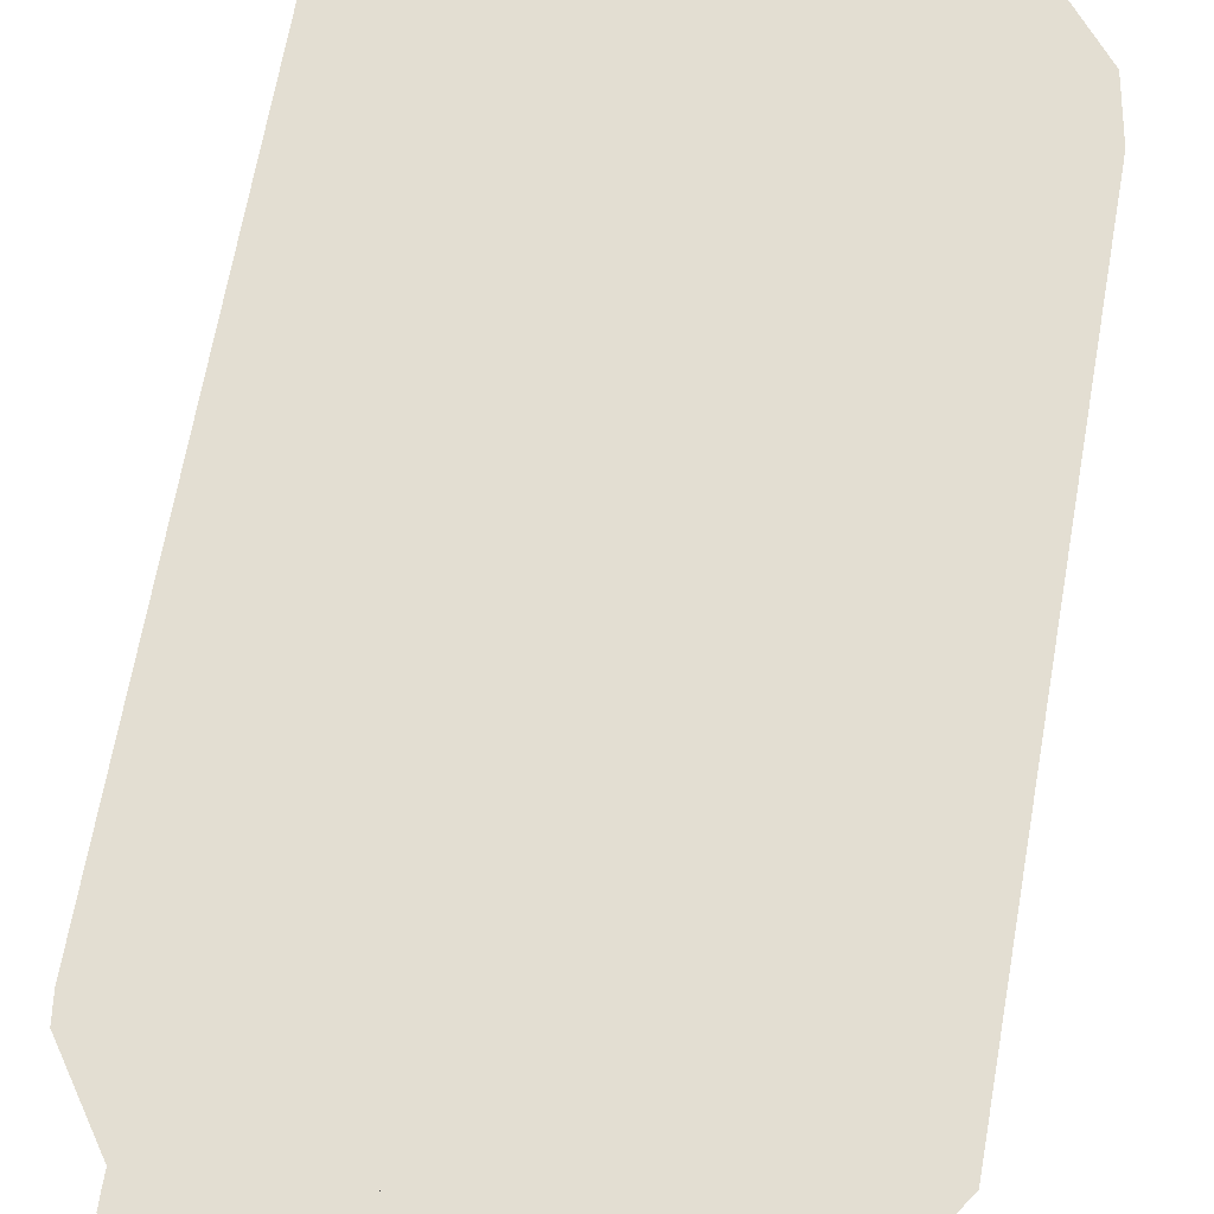
<metadata>
{"format":"obj","ext":"obj","renderer":"f3d","projection":"perspective","resolution":1024,"background":"white","views":[{"elev":67.7,"azim":-169.9,"up":"+Z"}]}
</metadata>
<code>
v  1.881e+06 4.591e+05 -9.067e+05
v  1.876e+06 4.591e+05 -9.325e+05
v  1.876e+06 4.613e+05 -9.325e+05
v  1.881e+06 4.613e+05 -9.067e+05
v  1.863e+06 4.591e+05 -9.553e+05
v  1.863e+06 4.613e+05 -9.553e+05
v  1.843e+06 4.591e+05 -9.722e+05
v  1.843e+06 4.613e+05 -9.722e+05
v  1.818e+06 4.591e+05 -9.812e+05
v  1.818e+06 4.613e+05 -9.812e+05
v  1.792e+06 4.591e+05 -9.812e+05
v  1.792e+06 4.613e+05 -9.812e+05
v  1.767e+06 4.591e+05 -9.722e+05
v  1.767e+06 4.613e+05 -9.722e+05
v  1.747e+06 4.591e+05 -9.553e+05
v  1.747e+06 4.613e+05 -9.553e+05
v  1.734e+06 4.591e+05 -9.325e+05
v  1.734e+06 4.613e+05 -9.325e+05
v  1.729e+06 4.591e+05 -9.067e+05
v  1.729e+06 4.613e+05 -9.067e+05
v  1.734e+06 4.591e+05 -8.808e+05
v  1.734e+06 4.613e+05 -8.808e+05
v  1.747e+06 4.591e+05 -8.58e+05
v  1.747e+06 4.613e+05 -8.58e+05
v  1.767e+06 4.591e+05 -8.412e+05
v  1.767e+06 4.613e+05 -8.412e+05
v  1.792e+06 4.591e+05 -8.322e+05
v  1.792e+06 4.613e+05 -8.322e+05
v  1.818e+06 4.591e+05 -8.322e+05
v  1.818e+06 4.613e+05 -8.322e+05
v  1.843e+06 4.591e+05 -8.412e+05
v  1.843e+06 4.613e+05 -8.412e+05
v  1.863e+06 4.591e+05 -8.58e+05
v  1.863e+06 4.613e+05 -8.58e+05
v  1.876e+06 4.591e+05 -8.808e+05
v  1.876e+06 4.613e+05 -8.808e+05
v  1.88e+06 7.971e+05 -9.34e+05
v  1.866e+06 7.971e+05 -9.58e+05
v  1.845e+06 7.971e+05 -9.758e+05
v  1.88e+06 7.971e+05 -8.794e+05
v  1.819e+06 7.971e+05 -9.853e+05
v  1.791e+06 7.971e+05 -9.853e+05
v  1.744e+06 7.971e+05 -9.58e+05
v  1.765e+06 7.971e+05 -9.758e+05
v  1.73e+06 7.971e+05 -9.34e+05
v  1.725e+06 7.971e+05 -9.067e+05
v  1.744e+06 7.971e+05 -8.554e+05
v  1.73e+06 7.971e+05 -8.794e+05
v  1.765e+06 7.971e+05 -8.375e+05
v  1.791e+06 7.971e+05 -8.281e+05
v  1.845e+06 7.971e+05 -8.375e+05
v  1.819e+06 7.971e+05 -8.281e+05
v  1.866e+06 7.971e+05 -8.554e+05
v  1.885e+06 7.971e+05 -9.067e+05
v  1.891e+06 4.683e+05 -9.067e+05
v  1.886e+06 4.683e+05 -9.36e+05
v  1.91e+06 4.781e+05 -9.448e+05
v  1.917e+06 4.781e+05 -9.067e+05
v  1.871e+06 4.683e+05 -9.618e+05
v  1.891e+06 4.781e+05 -9.784e+05
v  1.848e+06 4.683e+05 -9.809e+05
v  1.861e+06 4.781e+05 -1.003e+06
v  1.82e+06 4.683e+05 -9.911e+05
v  1.825e+06 4.781e+05 -1.017e+06
v  1.79e+06 4.683e+05 -9.911e+05
v  1.786e+06 4.781e+05 -1.017e+06
v  1.762e+06 4.683e+05 -9.809e+05
v  1.749e+06 4.781e+05 -1.003e+06
v  1.739e+06 4.683e+05 -9.618e+05
v  1.72e+06 4.781e+05 -9.784e+05
v  1.725e+06 4.683e+05 -9.36e+05
v  1.7e+06 4.781e+05 -9.448e+05
v  1.719e+06 4.683e+05 -9.067e+05
v  1.694e+06 4.781e+05 -9.067e+05
v  1.725e+06 4.683e+05 -8.773e+05
v  1.7e+06 4.781e+05 -8.685e+05
v  1.739e+06 4.683e+05 -8.516e+05
v  1.72e+06 4.781e+05 -8.349e+05
v  1.762e+06 4.683e+05 -8.324e+05
v  1.749e+06 4.781e+05 -8.1e+05
v  1.79e+06 4.683e+05 -8.222e+05
v  1.786e+06 4.781e+05 -7.968e+05
v  1.82e+06 4.683e+05 -8.222e+05
v  1.825e+06 4.781e+05 -7.968e+05
v  1.848e+06 4.683e+05 -8.324e+05
v  1.861e+06 4.781e+05 -8.1e+05
v  1.871e+06 4.683e+05 -8.516e+05
v  1.891e+06 4.781e+05 -8.349e+05
v  1.886e+06 4.683e+05 -8.773e+05
v  1.91e+06 4.781e+05 -8.685e+05
v  1.91e+06 4.823e+05 -9.448e+05
v  1.917e+06 4.823e+05 -9.067e+05
v  1.891e+06 4.823e+05 -9.784e+05
v  1.861e+06 4.823e+05 -1.003e+06
v  1.825e+06 4.823e+05 -1.017e+06
v  1.786e+06 4.823e+05 -1.017e+06
v  1.749e+06 4.823e+05 -1.003e+06
v  1.72e+06 4.823e+05 -9.784e+05
v  1.7e+06 4.823e+05 -9.448e+05
v  1.694e+06 4.823e+05 -9.067e+05
v  1.7e+06 4.823e+05 -8.685e+05
v  1.72e+06 4.823e+05 -8.349e+05
v  1.749e+06 4.823e+05 -8.1e+05
v  1.786e+06 4.823e+05 -7.968e+05
v  1.825e+06 4.823e+05 -7.968e+05
v  1.861e+06 4.823e+05 -8.1e+05
v  1.891e+06 4.823e+05 -8.349e+05
v  1.91e+06 4.823e+05 -8.685e+05
v  1.88e+06 4.669e+05 -9.341e+05
v  1.885e+06 4.669e+05 -9.067e+05
v  1.867e+06 4.669e+05 -9.582e+05
v  1.845e+06 4.669e+05 -9.761e+05
v  1.819e+06 4.669e+05 -9.856e+05
v  1.791e+06 4.669e+05 -9.856e+05
v  1.765e+06 4.669e+05 -9.761e+05
v  1.744e+06 4.669e+05 -9.582e+05
v  1.73e+06 4.669e+05 -9.341e+05
v  1.725e+06 4.669e+05 -9.067e+05
v  1.73e+06 4.669e+05 -8.793e+05
v  1.744e+06 4.669e+05 -8.552e+05
v  1.765e+06 4.669e+05 -8.373e+05
v  1.791e+06 4.669e+05 -8.278e+05
v  1.819e+06 4.669e+05 -8.278e+05
v  1.845e+06 4.669e+05 -8.373e+05
v  1.867e+06 4.669e+05 -8.552e+05
v  1.88e+06 4.669e+05 -8.793e+05
v  1.877e+06 4.646e+05 -9.329e+05
v  1.882e+06 4.646e+05 -9.067e+05
v  1.864e+06 4.646e+05 -9.56e+05
v  1.844e+06 4.646e+05 -9.732e+05
v  1.818e+06 4.646e+05 -9.823e+05
v  1.792e+06 4.646e+05 -9.823e+05
v  1.767e+06 4.646e+05 -9.732e+05
v  1.746e+06 4.646e+05 -9.56e+05
v  1.733e+06 4.646e+05 -9.329e+05
v  1.728e+06 4.646e+05 -9.067e+05
v  1.733e+06 4.646e+05 -8.804e+05
v  1.746e+06 4.646e+05 -8.573e+05
v  1.767e+06 4.646e+05 -8.402e+05
v  1.792e+06 4.646e+05 -8.311e+05
v  1.818e+06 4.646e+05 -8.311e+05
v  1.844e+06 4.646e+05 -8.402e+05
v  1.864e+06 4.646e+05 -8.573e+05
v  1.877e+06 4.646e+05 -8.804e+05
v  1.917e+06 7.605e+05 -9.067e+05
v  1.91e+06 7.605e+05 -9.448e+05
v  1.887e+06 7.959e+05 -9.365e+05
v  1.892e+06 7.959e+05 -9.067e+05
v  1.891e+06 7.605e+05 -9.784e+05
v  1.872e+06 7.959e+05 -9.627e+05
v  1.861e+06 7.605e+05 -1.003e+06
v  1.849e+06 7.959e+05 -9.821e+05
v  1.825e+06 7.605e+05 -1.017e+06
v  1.82e+06 7.959e+05 -9.925e+05
v  1.786e+06 7.605e+05 -1.017e+06
v  1.79e+06 7.959e+05 -9.925e+05
v  1.749e+06 7.605e+05 -1.003e+06
v  1.762e+06 7.959e+05 -9.821e+05
v  1.72e+06 7.605e+05 -9.784e+05
v  1.738e+06 7.959e+05 -9.627e+05
v  1.7e+06 7.605e+05 -9.448e+05
v  1.723e+06 7.959e+05 -9.365e+05
v  1.694e+06 7.605e+05 -9.067e+05
v  1.718e+06 7.959e+05 -9.067e+05
v  1.7e+06 7.605e+05 -8.685e+05
v  1.723e+06 7.959e+05 -8.769e+05
v  1.72e+06 7.605e+05 -8.349e+05
v  1.738e+06 7.959e+05 -8.507e+05
v  1.749e+06 7.605e+05 -8.1e+05
v  1.762e+06 7.959e+05 -8.312e+05
v  1.786e+06 7.605e+05 -7.968e+05
v  1.79e+06 7.959e+05 -8.209e+05
v  1.825e+06 7.605e+05 -7.968e+05
v  1.82e+06 7.959e+05 -8.209e+05
v  1.861e+06 7.605e+05 -8.1e+05
v  1.849e+06 7.959e+05 -8.312e+05
v  1.891e+06 7.605e+05 -8.349e+05
v  1.872e+06 7.959e+05 -8.507e+05
v  1.91e+06 7.605e+05 -8.685e+05
v  1.887e+06 7.959e+05 -8.769e+05
v  1.896e+06 7.959e+05 -9.067e+05
v  1.89e+06 7.959e+05 -9.376e+05
v  1.89e+06 8.02e+05 -9.376e+05
v  1.896e+06 8.02e+05 -9.067e+05
v  1.875e+06 7.959e+05 -9.649e+05
v  1.875e+06 8.02e+05 -9.649e+05
v  1.85e+06 7.959e+05 -9.851e+05
v  1.85e+06 8.02e+05 -9.851e+05
v  1.821e+06 7.959e+05 -9.958e+05
v  1.821e+06 8.02e+05 -9.958e+05
v  1.789e+06 7.959e+05 -9.958e+05
v  1.789e+06 8.02e+05 -9.958e+05
v  1.76e+06 7.959e+05 -9.851e+05
v  1.76e+06 8.02e+05 -9.851e+05
v  1.736e+06 7.959e+05 -9.649e+05
v  1.736e+06 8.02e+05 -9.649e+05
v  1.72e+06 7.959e+05 -9.376e+05
v  1.72e+06 8.02e+05 -9.376e+05
v  1.715e+06 7.959e+05 -9.067e+05
v  1.715e+06 8.02e+05 -9.067e+05
v  1.72e+06 7.959e+05 -8.757e+05
v  1.72e+06 8.02e+05 -8.757e+05
v  1.736e+06 7.959e+05 -8.485e+05
v  1.736e+06 8.02e+05 -8.485e+05
v  1.76e+06 7.959e+05 -8.282e+05
v  1.76e+06 8.02e+05 -8.282e+05
v  1.789e+06 7.959e+05 -8.175e+05
v  1.789e+06 8.02e+05 -8.175e+05
v  1.821e+06 7.959e+05 -8.175e+05
v  1.821e+06 8.02e+05 -8.175e+05
v  1.85e+06 7.959e+05 -8.282e+05
v  1.85e+06 8.02e+05 -8.282e+05
v  1.875e+06 7.959e+05 -8.485e+05
v  1.875e+06 8.02e+05 -8.485e+05
v  1.89e+06 7.959e+05 -8.757e+05
v  1.89e+06 8.02e+05 -8.757e+05
v  1.892e+06 8.02e+05 -9.067e+05
v  1.887e+06 8.02e+05 -9.365e+05
v  1.88e+06 8.02e+05 -9.34e+05
v  1.885e+06 8.02e+05 -9.067e+05
v  1.872e+06 8.02e+05 -9.627e+05
v  1.866e+06 8.02e+05 -9.58e+05
v  1.849e+06 8.02e+05 -9.821e+05
v  1.845e+06 8.02e+05 -9.758e+05
v  1.82e+06 8.02e+05 -9.925e+05
v  1.819e+06 8.02e+05 -9.853e+05
v  1.79e+06 8.02e+05 -9.925e+05
v  1.791e+06 8.02e+05 -9.853e+05
v  1.762e+06 8.02e+05 -9.821e+05
v  1.765e+06 8.02e+05 -9.758e+05
v  1.738e+06 8.02e+05 -9.627e+05
v  1.744e+06 8.02e+05 -9.58e+05
v  1.723e+06 8.02e+05 -9.365e+05
v  1.73e+06 8.02e+05 -9.34e+05
v  1.718e+06 8.02e+05 -9.067e+05
v  1.725e+06 8.02e+05 -9.067e+05
v  1.723e+06 8.02e+05 -8.769e+05
v  1.73e+06 8.02e+05 -8.794e+05
v  1.738e+06 8.02e+05 -8.507e+05
v  1.744e+06 8.02e+05 -8.554e+05
v  1.762e+06 8.02e+05 -8.312e+05
v  1.765e+06 8.02e+05 -8.375e+05
v  1.79e+06 8.02e+05 -8.209e+05
v  1.791e+06 8.02e+05 -8.281e+05
v  1.82e+06 8.02e+05 -8.209e+05
v  1.819e+06 8.02e+05 -8.281e+05
v  1.849e+06 8.02e+05 -8.312e+05
v  1.845e+06 8.02e+05 -8.375e+05
v  1.872e+06 8.02e+05 -8.507e+05
v  1.866e+06 8.02e+05 -8.554e+05
v  1.887e+06 8.02e+05 -8.769e+05
v  1.88e+06 8.02e+05 -8.794e+05
g Cylinder001
f -252 -251 -250 -249
f -251 -248 -247 -250
f -248 -246 -245 -247
f -246 -244 -243 -245
f -244 -242 -241 -243
f -242 -240 -239 -241
f -240 -238 -237 -239
f -238 -236 -235 -237
f -236 -234 -233 -235
f -234 -232 -231 -233
f -232 -230 -229 -231
f -230 -228 -227 -229
f -228 -226 -225 -227
f -226 -224 -223 -225
f -224 -222 -221 -223
f -222 -220 -219 -221
f -220 -218 -217 -219
f -218 -252 -249 -217
f -220 -222 -224 -252
f -224 -226 -228 -232
f -228 -230 -232
f -232 -234 -236 -240
f -236 -238 -240
f -240 -242 -244 -248
f -244 -246 -248
f -232 -240 -248 -224
f -248 -251 -252 -224
f -218 -220 -252
f -216 -215 -214 -213
f -214 -212 -211 -210
f -211 -209 -210
f -210 -208 -207 -206
f -207 -205 -206
f -206 -204 -203 -202
f -203 -201 -202
f -210 -206 -202 -214
f -202 -200 -213 -214
f -199 -216 -213
f -198 -197 -196 -195
f -197 -194 -193 -196
f -194 -192 -191 -193
f -192 -190 -189 -191
f -190 -188 -187 -189
f -188 -186 -185 -187
f -186 -184 -183 -185
f -184 -182 -181 -183
f -182 -180 -179 -181
f -180 -178 -177 -179
f -178 -176 -175 -177
f -176 -174 -173 -175
f -174 -172 -171 -173
f -172 -170 -169 -171
f -170 -168 -167 -169
f -168 -166 -165 -167
f -166 -164 -163 -165
f -164 -198 -195 -163
f -196 -162 -161 -195
f -193 -160 -162 -196
f -191 -159 -160 -193
f -189 -158 -159 -191
f -187 -157 -158 -189
f -185 -156 -157 -187
f -183 -155 -156 -185
f -181 -154 -155 -183
f -179 -153 -154 -181
f -177 -152 -153 -179
f -175 -151 -152 -177
f -173 -150 -151 -175
f -171 -149 -150 -173
f -169 -148 -149 -171
f -167 -147 -148 -169
f -165 -146 -147 -167
f -163 -145 -146 -165
f -195 -161 -145 -163
f -144 -197 -198 -143
f -142 -194 -197 -144
f -141 -192 -194 -142
f -140 -190 -192 -141
f -139 -188 -190 -140
f -138 -186 -188 -139
f -137 -184 -186 -138
f -136 -182 -184 -137
f -135 -180 -182 -136
f -134 -178 -180 -135
f -133 -176 -178 -134
f -132 -174 -176 -133
f -131 -172 -174 -132
f -130 -170 -172 -131
f -129 -168 -170 -130
f -128 -166 -168 -129
f -127 -164 -166 -128
f -143 -198 -164 -127
f -126 -144 -143 -125
f -250 -126 -125 -249
f -124 -142 -144 -126
f -247 -124 -126 -250
f -123 -141 -142 -124
f -245 -123 -124 -247
f -122 -140 -141 -123
f -243 -122 -123 -245
f -121 -139 -140 -122
f -241 -121 -122 -243
f -120 -138 -139 -121
f -239 -120 -121 -241
f -119 -137 -138 -120
f -237 -119 -120 -239
f -118 -136 -137 -119
f -235 -118 -119 -237
f -117 -135 -136 -118
f -233 -117 -118 -235
f -116 -134 -135 -117
f -231 -116 -117 -233
f -115 -133 -134 -116
f -229 -115 -116 -231
f -114 -132 -133 -115
f -227 -114 -115 -229
f -113 -131 -132 -114
f -225 -113 -114 -227
f -112 -130 -131 -113
f -223 -112 -113 -225
f -111 -129 -130 -112
f -221 -111 -112 -223
f -110 -128 -129 -111
f -219 -110 -111 -221
f -109 -127 -128 -110
f -217 -109 -110 -219
f -125 -143 -127 -109
f -249 -125 -109 -217
f -108 -107 -106 -105
f -107 -104 -103 -106
f -104 -102 -101 -103
f -102 -100 -99 -101
f -100 -98 -97 -99
f -98 -96 -95 -97
f -96 -94 -93 -95
f -94 -92 -91 -93
f -92 -90 -89 -91
f -90 -88 -87 -89
f -88 -86 -85 -87
f -86 -84 -83 -85
f -84 -82 -81 -83
f -82 -80 -79 -81
f -80 -78 -77 -79
f -78 -76 -75 -77
f -76 -74 -73 -75
f -74 -108 -105 -73
f -72 -71 -70 -69
f -71 -68 -67 -70
f -68 -66 -65 -67
f -66 -64 -63 -65
f -64 -62 -61 -63
f -62 -60 -59 -61
f -60 -58 -57 -59
f -58 -56 -55 -57
f -56 -54 -53 -55
f -54 -52 -51 -53
f -52 -50 -49 -51
f -50 -48 -47 -49
f -48 -46 -45 -47
f -46 -44 -43 -45
f -44 -42 -41 -43
f -42 -40 -39 -41
f -40 -38 -37 -39
f -38 -72 -69 -37
f -36 -35 -34 -33
f -35 -32 -31 -34
f -32 -30 -29 -31
f -30 -28 -27 -29
f -28 -26 -25 -27
f -26 -24 -23 -25
f -24 -22 -21 -23
f -22 -20 -19 -21
f -20 -18 -17 -19
f -18 -16 -15 -17
f -16 -14 -13 -15
f -14 -12 -11 -13
f -12 -10 -9 -11
f -10 -8 -7 -9
f -8 -6 -5 -7
f -6 -4 -3 -5
f -4 -2 -1 -3
f -2 -36 -33 -1
f -33 -34 -216 -199
f -34 -31 -215 -216
f -31 -29 -214 -215
f -29 -27 -212 -214
f -27 -25 -211 -212
f -25 -23 -209 -211
f -23 -21 -210 -209
f -21 -19 -208 -210
f -19 -17 -207 -208
f -17 -15 -205 -207
f -15 -13 -206 -205
f -13 -11 -204 -206
f -11 -9 -203 -204
f -9 -7 -201 -203
f -7 -5 -202 -201
f -5 -3 -200 -202
f -3 -1 -213 -200
f -1 -33 -199 -213
f -105 -106 -71 -72
f -106 -103 -68 -71
f -103 -101 -66 -68
f -101 -99 -64 -66
f -99 -97 -62 -64
f -97 -95 -60 -62
f -95 -93 -58 -60
f -93 -91 -56 -58
f -91 -89 -54 -56
f -89 -87 -52 -54
f -87 -85 -50 -52
f -85 -83 -48 -50
f -83 -81 -46 -48
f -81 -79 -44 -46
f -79 -77 -42 -44
f -77 -75 -40 -42
f -75 -73 -38 -40
f -73 -105 -72 -38
f -35 -36 -69 -70
f -36 -2 -37 -69
f -2 -4 -39 -37
f -4 -6 -41 -39
f -6 -8 -43 -41
f -8 -10 -45 -43
f -10 -12 -47 -45
f -12 -14 -49 -47
f -14 -16 -51 -49
f -16 -18 -53 -51
f -18 -20 -55 -53
f -20 -22 -57 -55
f -22 -24 -59 -57
f -24 -26 -61 -59
f -26 -28 -63 -61
f -28 -30 -65 -63
f -30 -32 -67 -65
f -32 -35 -70 -67
f -107 -108 -161 -162
f -104 -107 -162 -160
f -102 -104 -160 -159
f -100 -102 -159 -158
f -98 -100 -158 -157
f -96 -98 -157 -156
f -94 -96 -156 -155
f -92 -94 -155 -154
f -90 -92 -154 -153
f -88 -90 -153 -152
f -86 -88 -152 -151
f -84 -86 -151 -150
f -82 -84 -150 -149
f -80 -82 -149 -148
f -78 -80 -148 -147
f -76 -78 -147 -146
f -74 -76 -146 -145
f -108 -74 -145 -161
v  1.793e+06 7.966e+05 -8.437e+05
v  1.816e+06 7.966e+05 -8.437e+05
v  1.816e+06 7.99e+05 -8.437e+05
v  1.793e+06 7.99e+05 -8.437e+05
v  1.825e+06 7.966e+05 -8.65e+05
v  1.825e+06 7.99e+05 -8.65e+05
v  1.825e+06 7.99e+05 -8.524e+05
v  1.825e+06 7.966e+05 -8.524e+05
v  1.816e+06 7.966e+05 -9.14e+05
v  1.793e+06 7.966e+05 -9.14e+05
v  1.793e+06 7.99e+05 -9.14e+05
v  1.816e+06 7.99e+05 -9.14e+05
v  1.785e+06 7.966e+05 -8.695e+05
v  1.785e+06 7.99e+05 -8.695e+05
v  1.785e+06 7.99e+05 -9.053e+05
v  1.785e+06 7.966e+05 -9.053e+05
v  1.789e+06 7.966e+05 -8.482e+05
v  1.787e+06 7.966e+05 -8.488e+05
v  1.785e+06 7.966e+05 -8.524e+05
v  1.789e+06 7.966e+05 -8.485e+05
v  1.785e+06 7.966e+05 -8.65e+05
v  1.789e+06 7.966e+05 -8.65e+05
v  1.789e+06 7.966e+05 -9.095e+05
v  1.79e+06 7.966e+05 -9.116e+05
v  1.789e+06 7.966e+05 -9.093e+05
v  1.82e+06 7.966e+05 -9.116e+05
v  1.821e+06 7.966e+05 -9.095e+05
v  1.821e+06 7.966e+05 -9.093e+05
v  1.823e+06 7.966e+05 -9.089e+05
v  1.825e+06 7.966e+05 -9.053e+05
v  1.825e+06 7.966e+05 -8.695e+05
v  1.821e+06 7.966e+05 -8.695e+05
v  1.821e+06 7.966e+05 -8.482e+05
v  1.82e+06 7.966e+05 -8.462e+05
v  1.821e+06 7.966e+05 -8.485e+05
v  1.79e+06 7.966e+05 -8.462e+05
v  1.789e+06 7.99e+05 -8.482e+05
v  1.79e+06 7.99e+05 -8.462e+05
v  1.789e+06 7.99e+05 -8.485e+05
v  1.82e+06 7.99e+05 -8.462e+05
v  1.821e+06 7.99e+05 -8.482e+05
v  1.821e+06 7.99e+05 -8.485e+05
v  1.823e+06 7.99e+05 -8.488e+05
v  1.821e+06 7.99e+05 -8.65e+05
v  1.821e+06 7.99e+05 -9.095e+05
v  1.82e+06 7.99e+05 -9.116e+05
v  1.821e+06 7.99e+05 -9.093e+05
v  1.79e+06 7.99e+05 -9.116e+05
v  1.789e+06 7.99e+05 -9.095e+05
v  1.789e+06 7.99e+05 -9.093e+05
v  1.787e+06 7.99e+05 -9.089e+05
v  1.789e+06 7.99e+05 -8.695e+05
v  1.821e+06 7.99e+05 -8.695e+05
v  1.789e+06 7.99e+05 -8.65e+05
v  1.825e+06 7.99e+05 -9.053e+05
v  1.825e+06 7.99e+05 -8.695e+05
v  1.785e+06 7.99e+05 -8.524e+05
v  1.785e+06 7.99e+05 -8.65e+05
v  1.787e+06 7.966e+05 -9.089e+05
v  1.789e+06 7.966e+05 -8.695e+05
v  1.823e+06 7.966e+05 -8.488e+05
v  1.821e+06 7.966e+05 -8.65e+05
v  1.823e+06 7.99e+05 -9.089e+05
v  1.787e+06 7.99e+05 -8.488e+05
v  1.789e+06 7.966e+05 -8.456e+05
v  1.786e+06 7.966e+05 -8.479e+05
v  1.823e+06 7.966e+05 -8.479e+05
v  1.821e+06 7.966e+05 -8.456e+05
v  1.786e+06 7.966e+05 -9.098e+05
v  1.789e+06 7.966e+05 -9.121e+05
v  1.821e+06 7.966e+05 -9.121e+05
v  1.823e+06 7.966e+05 -9.098e+05
v  1.786e+06 7.99e+05 -8.479e+05
v  1.789e+06 7.99e+05 -8.456e+05
v  1.821e+06 7.99e+05 -8.456e+05
v  1.823e+06 7.99e+05 -8.479e+05
v  1.789e+06 7.99e+05 -9.121e+05
v  1.786e+06 7.99e+05 -9.098e+05
v  1.823e+06 7.99e+05 -9.098e+05
v  1.821e+06 7.99e+05 -9.121e+05
g Box001
f -80 -79 -78 -77
f -76 -75 -74 -73
f -72 -71 -70 -69
f -68 -67 -66 -65
f -64 -63 -62 -61
f -60 -59 -61 -62
f -58 -57 -71 -56
f -71 -72 -55 -54
f -71 -54 -53 -56
f -54 -52 -51 -53
f -50 -49 -53 -51
f -48 -47 -79 -46
f -79 -80 -45 -64
f -79 -64 -61 -46
f -44 -43 -77 -42
f -77 -78 -41 -40
f -77 -40 -39 -42
f -40 -38 -74 -39
f -75 -37 -39 -74
f -36 -35 -69 -34
f -69 -70 -33 -32
f -69 -32 -31 -34
f -32 -30 -66 -31
f -67 -29 -31 -66
f -56 -53 -34 -31
f -49 -28 -34 -53
f -46 -61 -42 -39
f -59 -27 -42 -61
f -51 -26 -25 -50
f -62 -24 -23 -60
f -68 -65 -22 -58
f -68 -58 -56 -21
f -76 -73 -20 -48
f -76 -48 -46 -19
f -25 -26 -18 -36
f -25 -36 -34 -28
f -23 -24 -17 -44
f -23 -44 -42 -27
f -46 -39 -37 -19
f -56 -31 -29 -21
f -76 -50 -25 -75
f -68 -60 -23 -67
f -60 -68 -21 -59
f -50 -76 -19 -49
f -75 -25 -28 -37
f -67 -23 -27 -29
f -28 -49 -21 -29
f -49 -19 -59 -21
f -19 -37 -27 -59
f -37 -28 -29 -27
f -16 -15 -63 -64
f -45 -16 -64
f -48 -20 -14 -47
f -13 -47 -14
f -58 -22 -12 -57
f -11 -57 -12
f -10 -9 -52 -54
f -55 -10 -54
f -44 -17 -8 -43
f -7 -43 -8
f -40 -41 -6 -38
f -5 -38 -6
f -32 -33 -4 -30
f -3 -30 -4
f -36 -18 -2 -35
f -1 -35 -2
f -13 -14 -5 -6
f -7 -8 -15 -16
f -9 -10 -1 -2
f -11 -12 -3 -4
f -80 -16 -45
f -79 -47 -13
f -71 -57 -11
f -72 -10 -55
f -77 -43 -7
f -74 -38 -5
f -66 -30 -3
f -69 -35 -1
f -15 -62 -63
f -14 -20 -73
f -12 -22 -65
f -9 -51 -52
f -8 -17 -24
f -6 -41 -78
f -4 -33 -70
f -2 -18 -26
f -79 -13 -6 -78
f -77 -7 -16 -80
f -51 -9 -2 -26
f -71 -11 -4 -70
f -14 -73 -74 -5
f -8 -24 -62 -15
f -10 -72 -69 -1
f -12 -65 -66 -3

</code>
